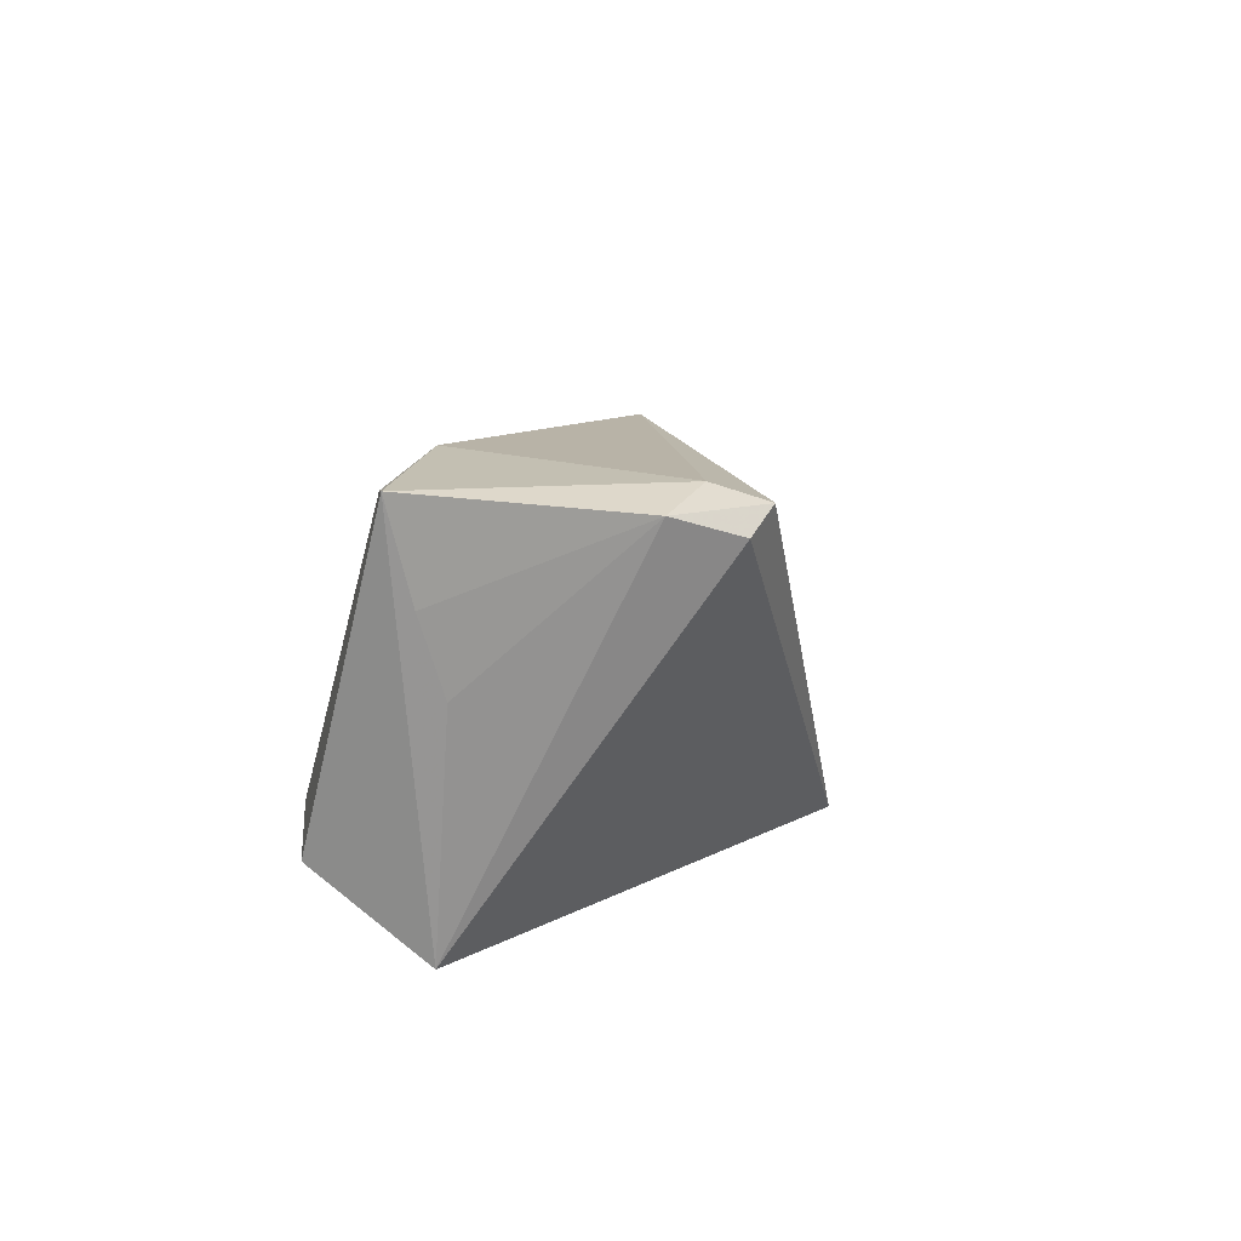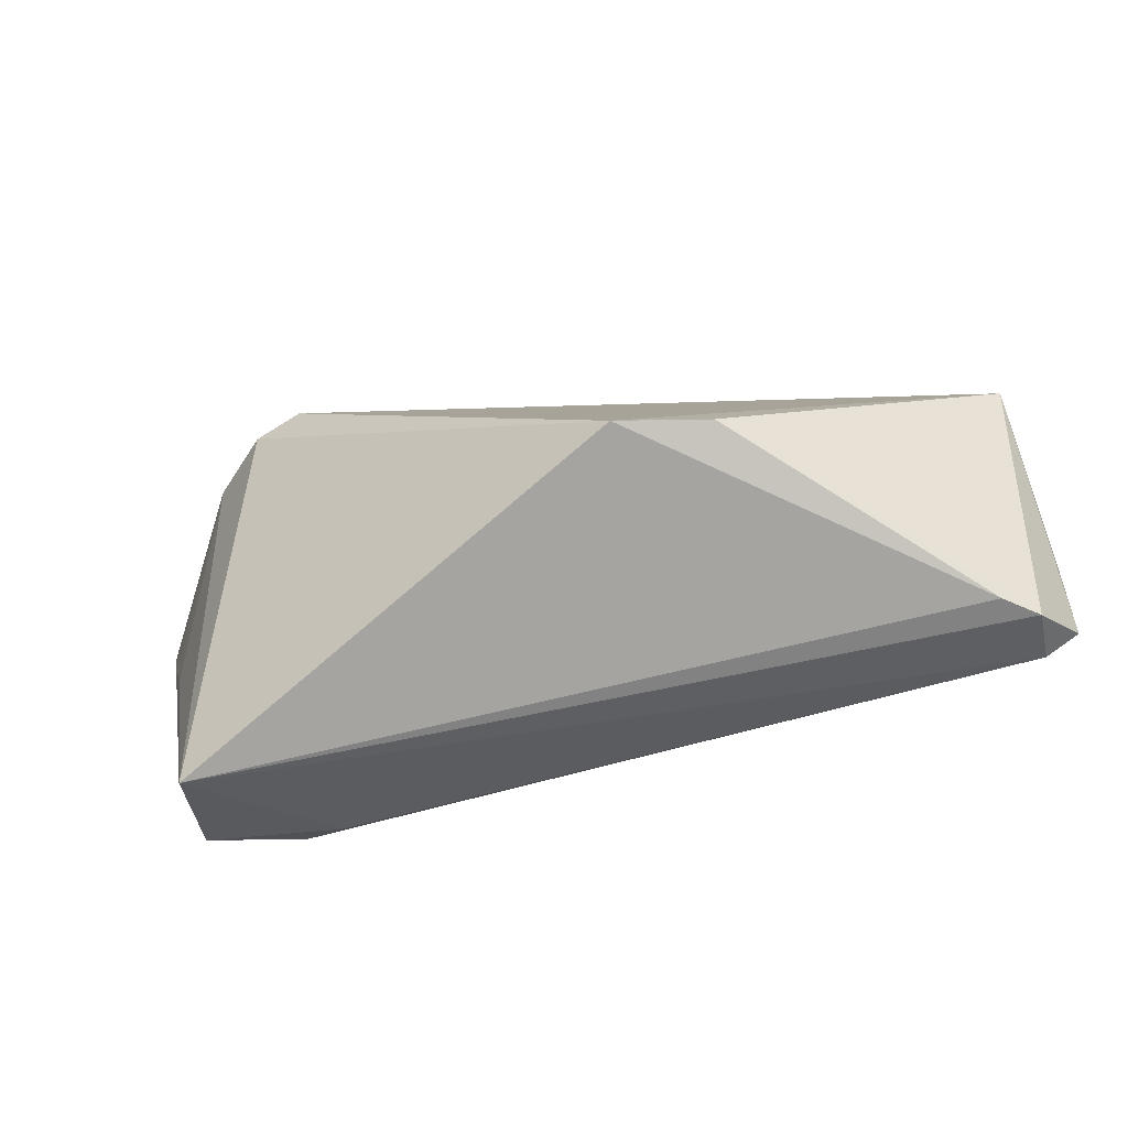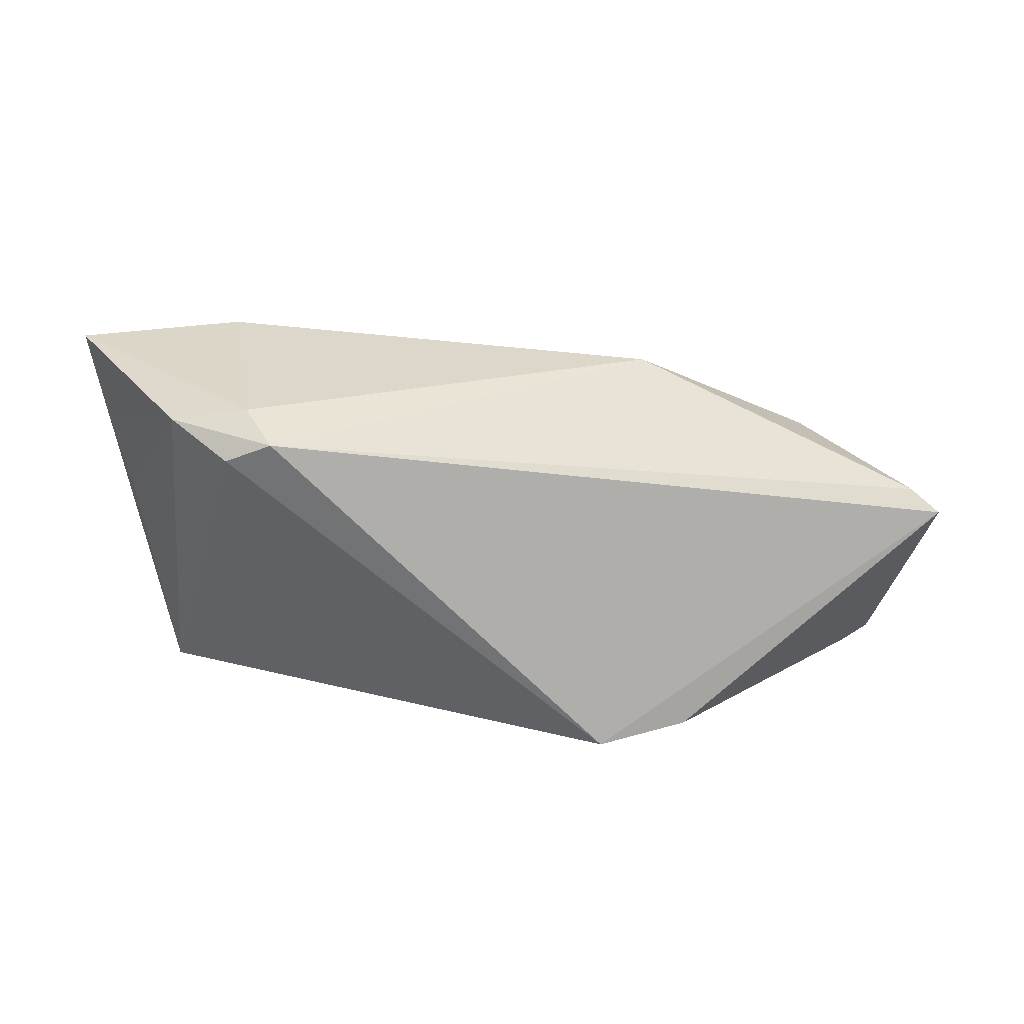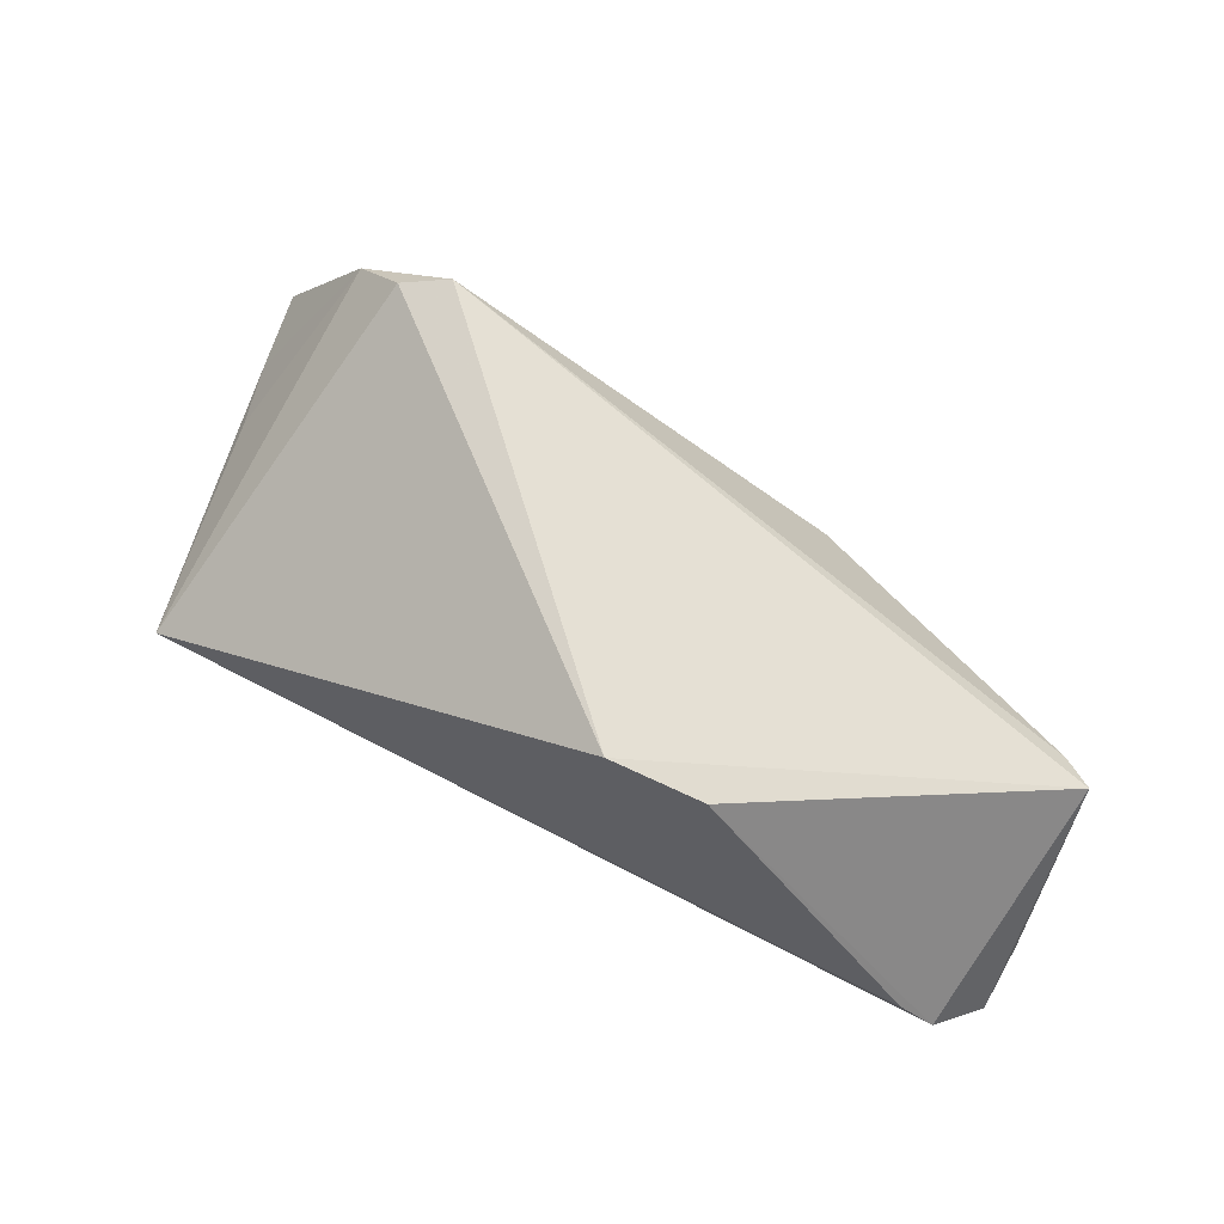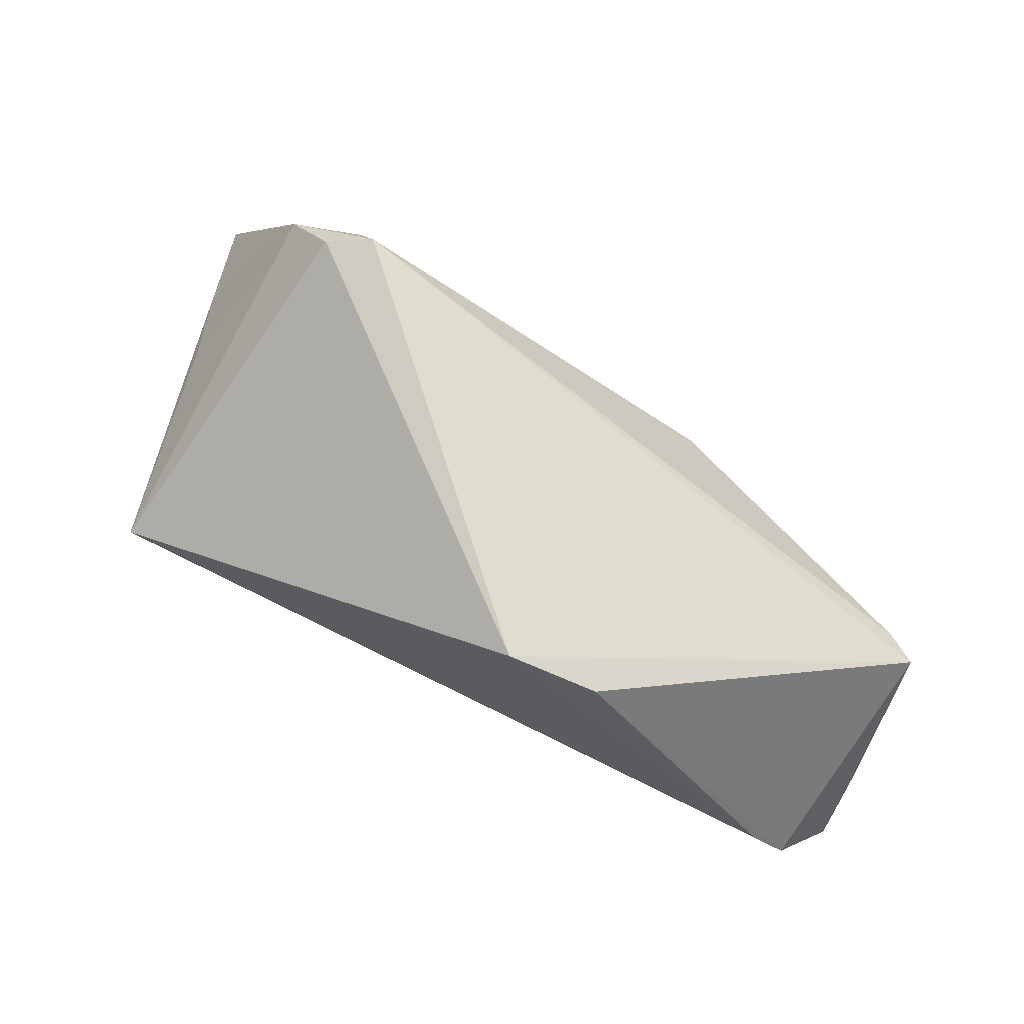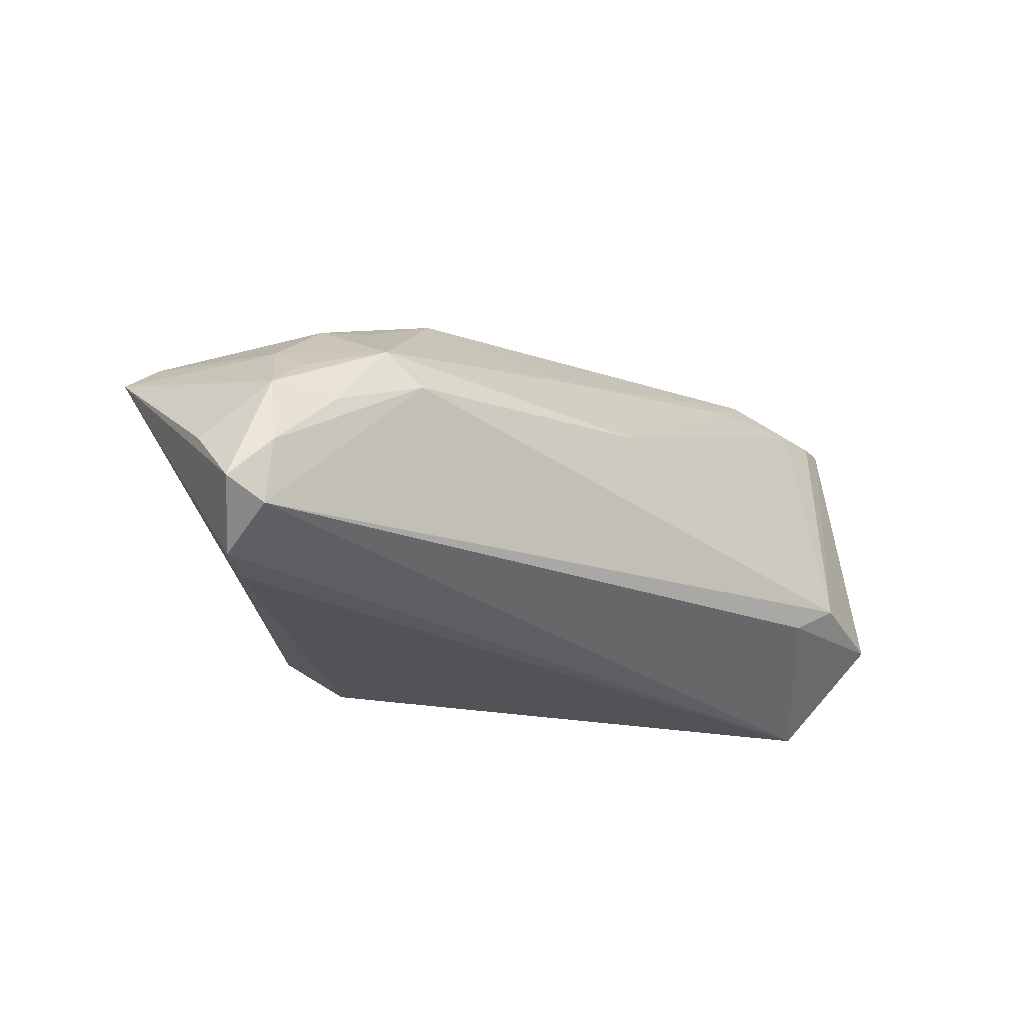
<metadata>
{"format":"obj","ext":"obj","renderer":"f3d","projection":"perspective","resolution":1024,"background":"white","views":[{"elev":12.2,"azim":-76.0,"up":"+Y"},{"elev":-71.3,"azim":15.0,"up":"+Y"},{"elev":23.7,"azim":-1.0,"up":"+Y"},{"elev":66.2,"azim":27.2,"up":"+Z"},{"elev":71.5,"azim":26.2,"up":"+Z"},{"elev":-23.2,"azim":138.4,"up":"+Y"}]}
</metadata>
<code>
v -0.04673 -0.02242 -0.004403
v 0.02391 -0.02003 0.0213
v 0.05232 0.004221 -0.006863
v 0.05447 -0.01781 -0.01707
v 0.01272 -0.02138 0.02449
v 0.001606 0.005377 -0.02098
v -0.04929 -0.01166 -0.01687
v -0.05636 0.02565 -0.005364
v 0.05904 -0.01552 -0.01619
v -0.05356 0.01436 -0.003379
v 0.05031 -0.02242 -0.006722
v -0.03426 0.01883 0.02356
v 0.04671 -0.00334 -0.01926
v -0.04567 0.02469 -0.008255
v -0.02849 0.0214 0.0249
v 0.05501 0.007502 0.007135
v -0.03193 0.0238 0.01878
v 0.006739 0.01404 -0.01475
v -0.05202 0.02497 -0.007137
v 0.02485 0.01839 -0.007983
v -0.03769 -0.009258 -0.02098
v 0.04961 0.001314 -0.01579
v 0.05438 -0.01042 -0.01807
v -0.04162 0.02194 0.01699
v 0.05863 0.004724 0.008647
v 0.05439 -0.02178 -0.01014
v 0.01898 0.02364 1.123e-05
v -0.03583 0.02695 -0.007015
v -0.05074 0.005295 -0.001417
v 0.05415 -0.002637 -0.0167
v 0.0592 -0.009097 -0.0102
v 0.04223 0.01097 -0.008936
v -0.02907 0.02281 -0.0102
v 0.03586 0.001053 -0.02098
v -0.03235 -0.01239 -0.01941
v 0.03686 0.0116 -0.0115
v 0.05001 0.004558 -0.011
v 0.04006 0.004921 -0.01939
f 5 1 11
f 12 5 15
f 12 1 5
f 15 24 12
f 12 24 1
f 15 27 17
f 8 24 17
f 17 24 15
f 15 5 25
f 7 1 8
f 8 21 7
f 7 35 1
f 21 35 7
f 1 24 29
f 8 17 28
f 28 17 27
f 9 25 26
f 26 11 1
f 5 11 2
f 2 25 5
f 11 26 2
f 2 26 25
f 8 1 10
f 1 29 10
f 10 24 8
f 10 29 24
f 38 34 6
f 6 34 21
f 14 28 33
f 33 6 14
f 14 6 21
f 20 28 27
f 20 36 38
f 33 28 18
f 38 6 18
f 18 6 33
f 18 20 38
f 28 20 18
f 1 35 4
f 4 26 1
f 9 26 4
f 4 35 21
f 21 34 4
f 31 25 9
f 9 30 31
f 31 30 25
f 13 34 38
f 38 30 13
f 16 27 15
f 15 25 16
f 19 21 8
f 19 14 21
f 8 28 19
f 28 14 19
f 23 30 9
f 23 13 30
f 9 4 23
f 23 4 34
f 34 13 23
f 38 36 32
f 27 16 32
f 32 20 27
f 36 20 32
f 37 32 16
f 38 32 37
f 3 16 25
f 3 37 16
f 25 30 3
f 30 37 3
f 22 30 38
f 38 37 22
f 22 37 30

</code>
